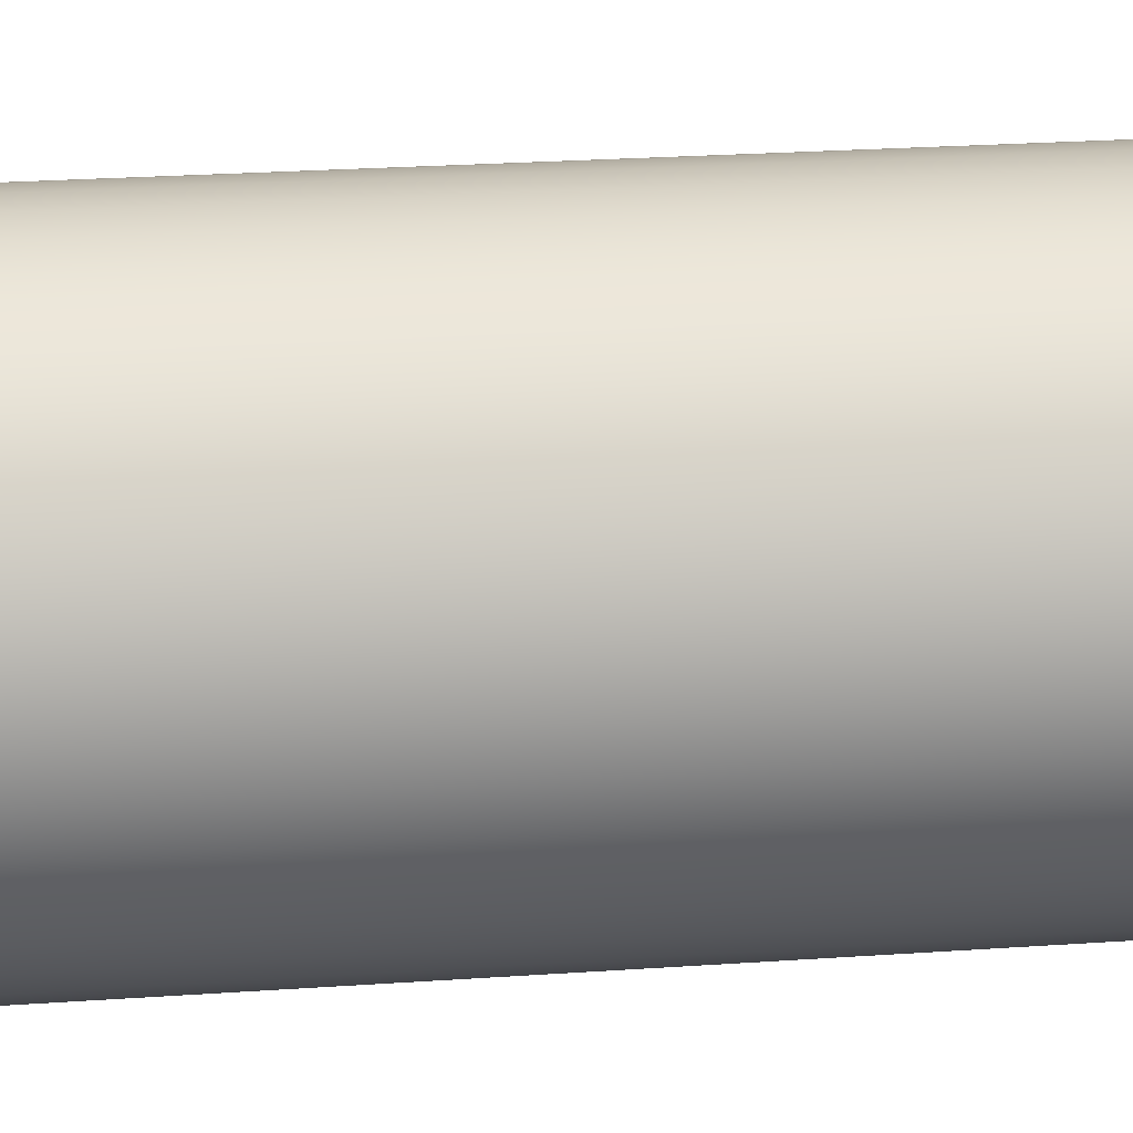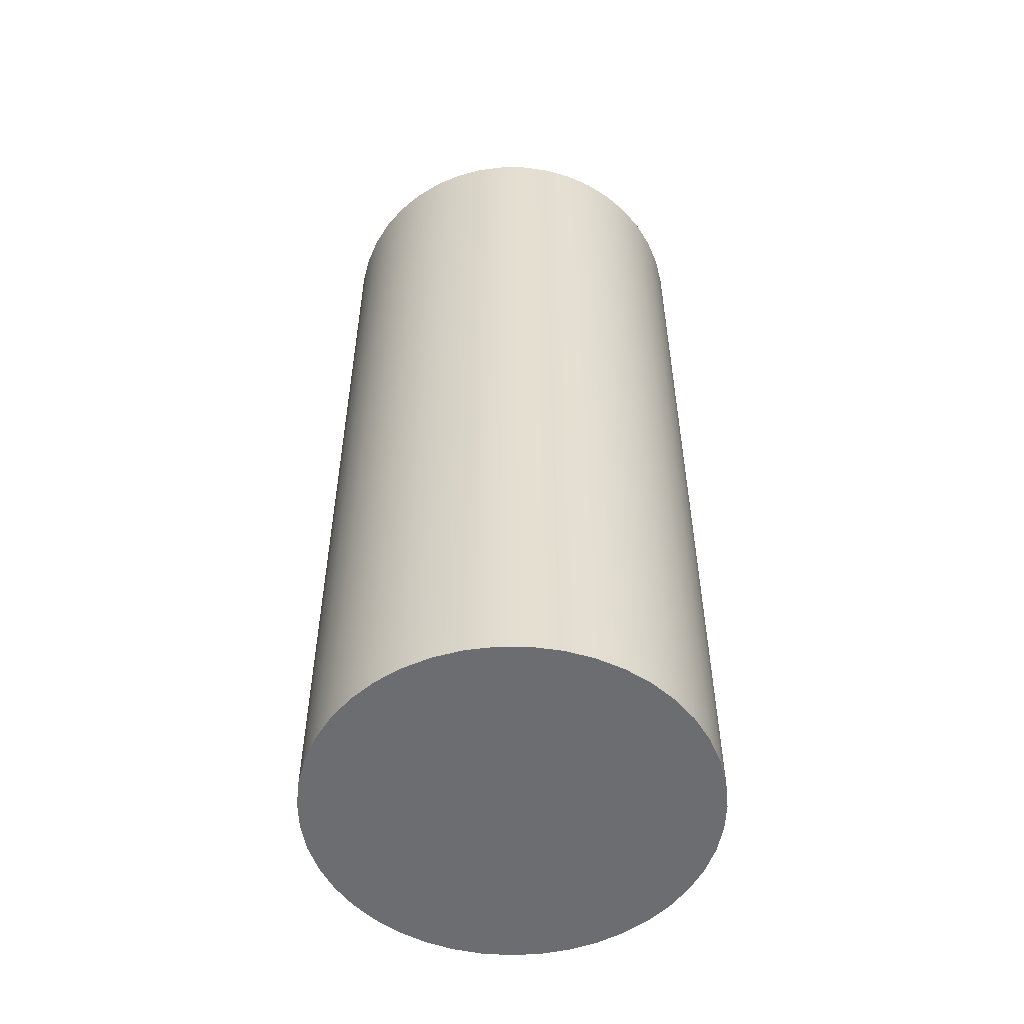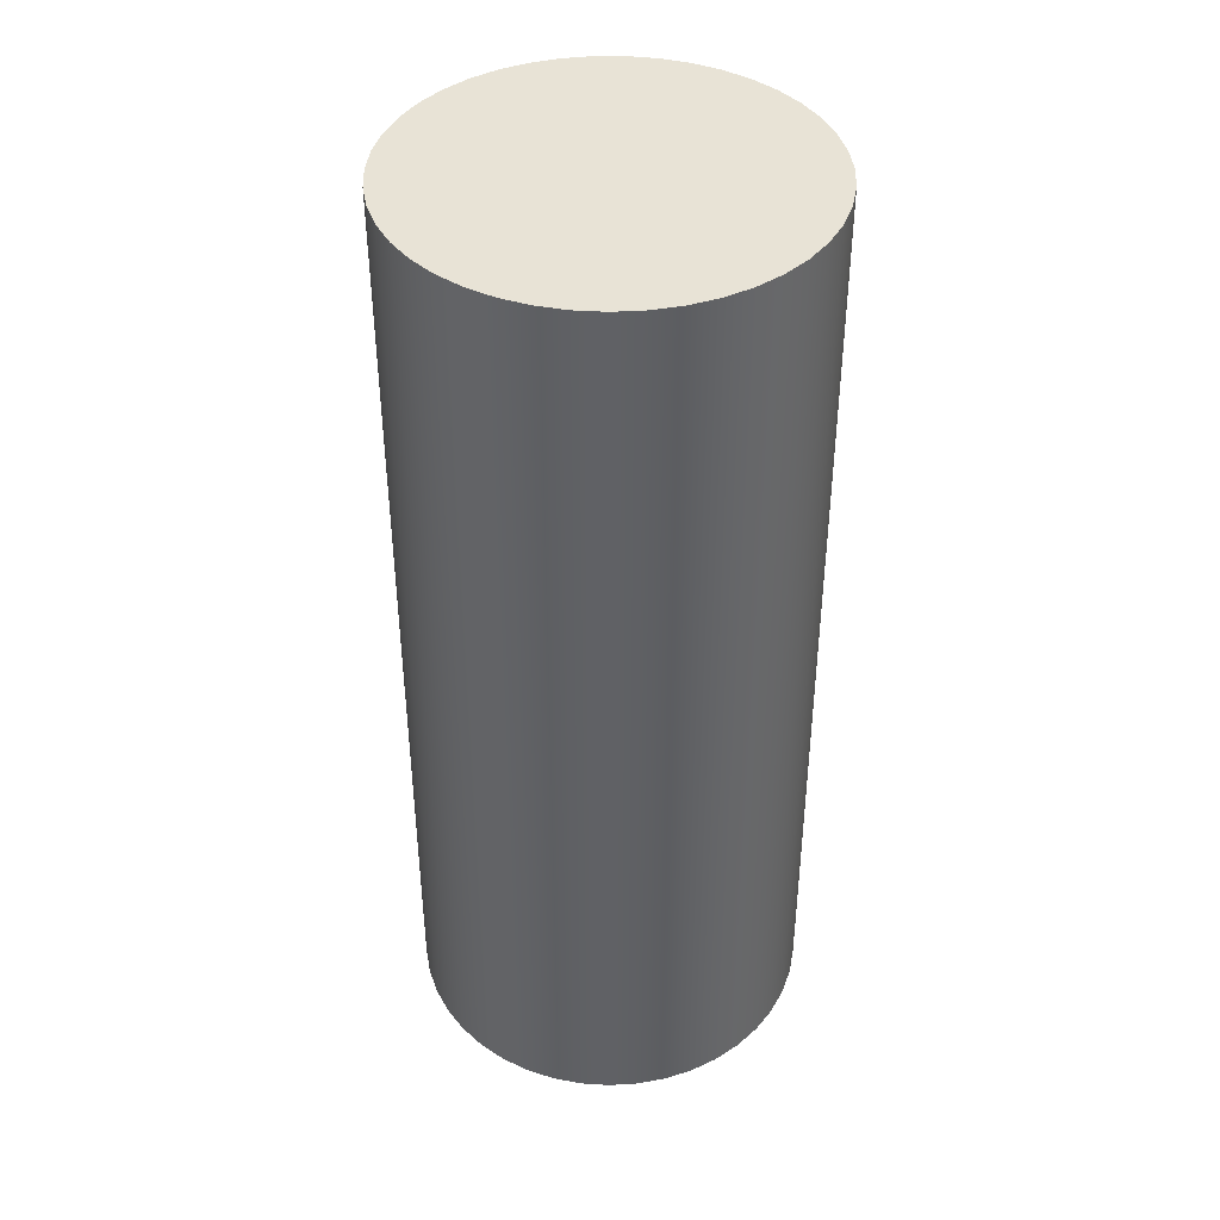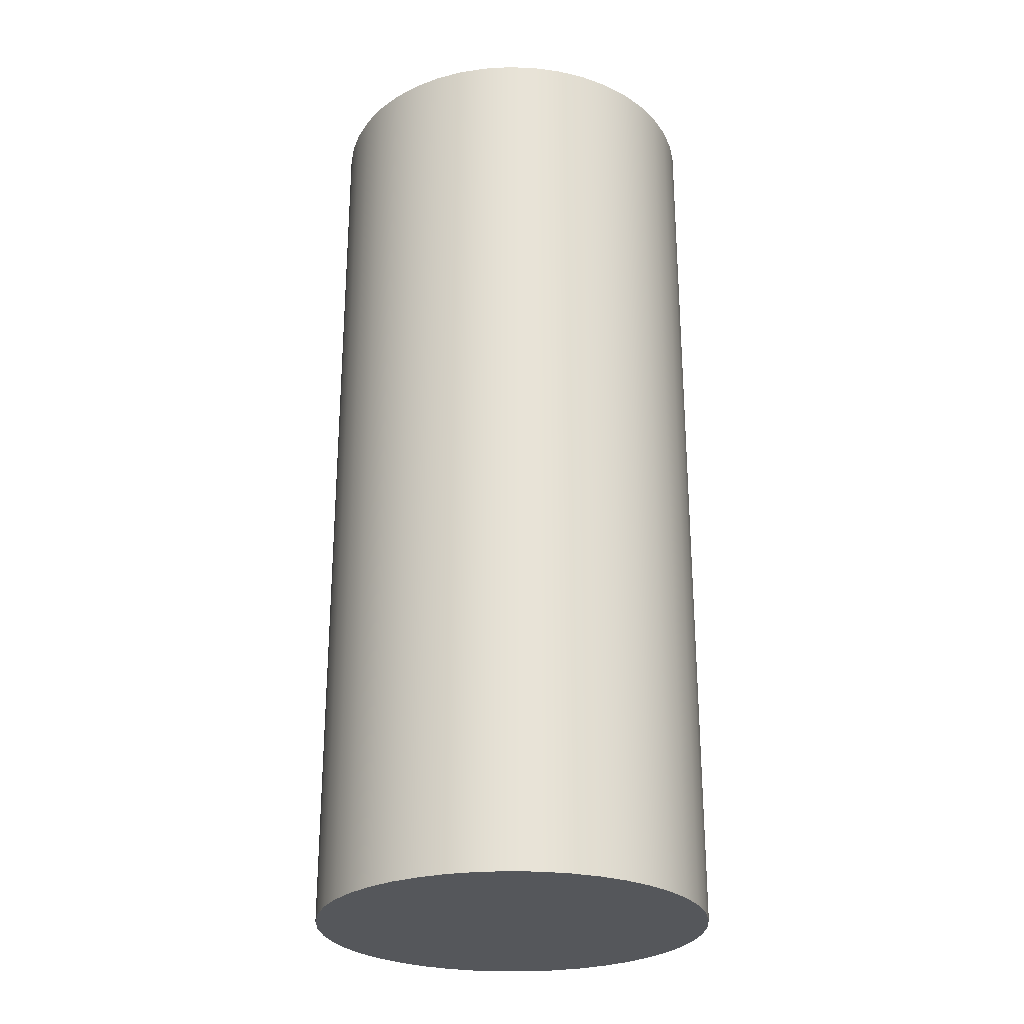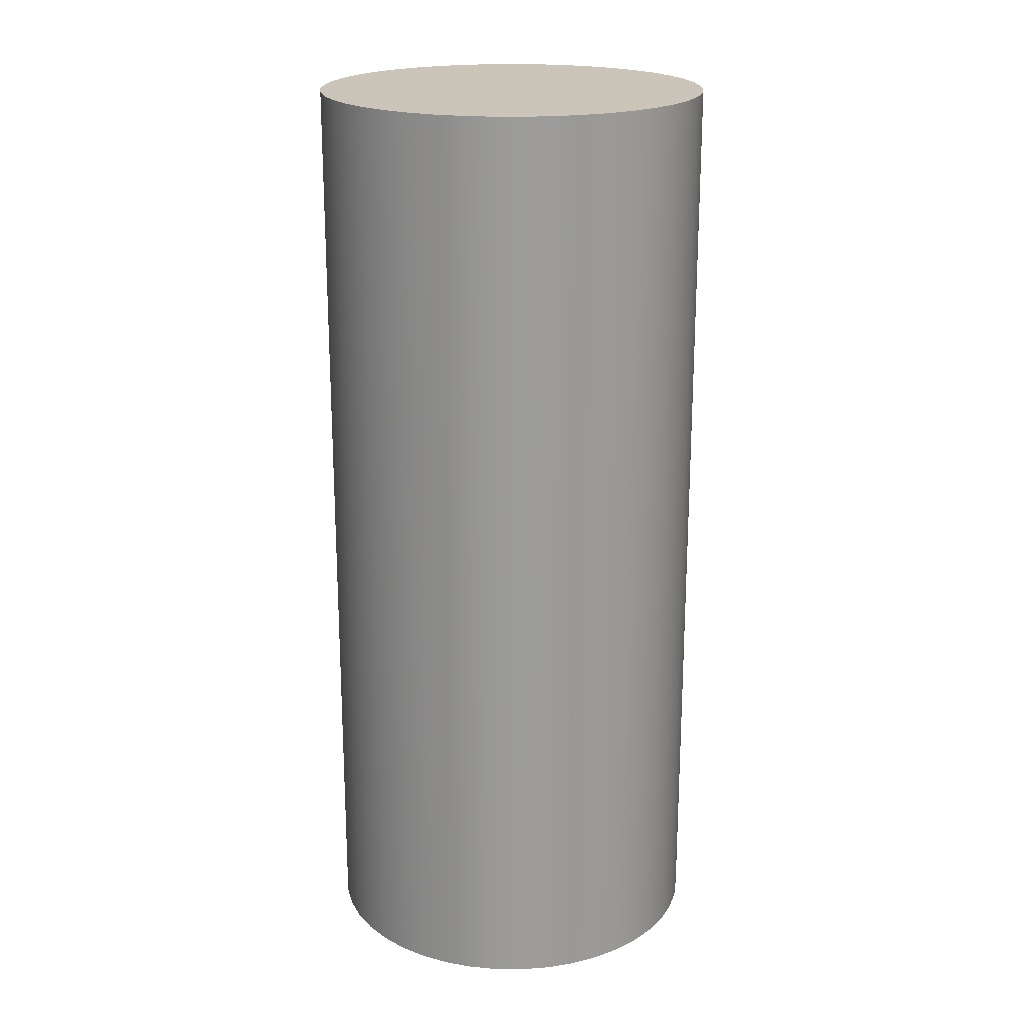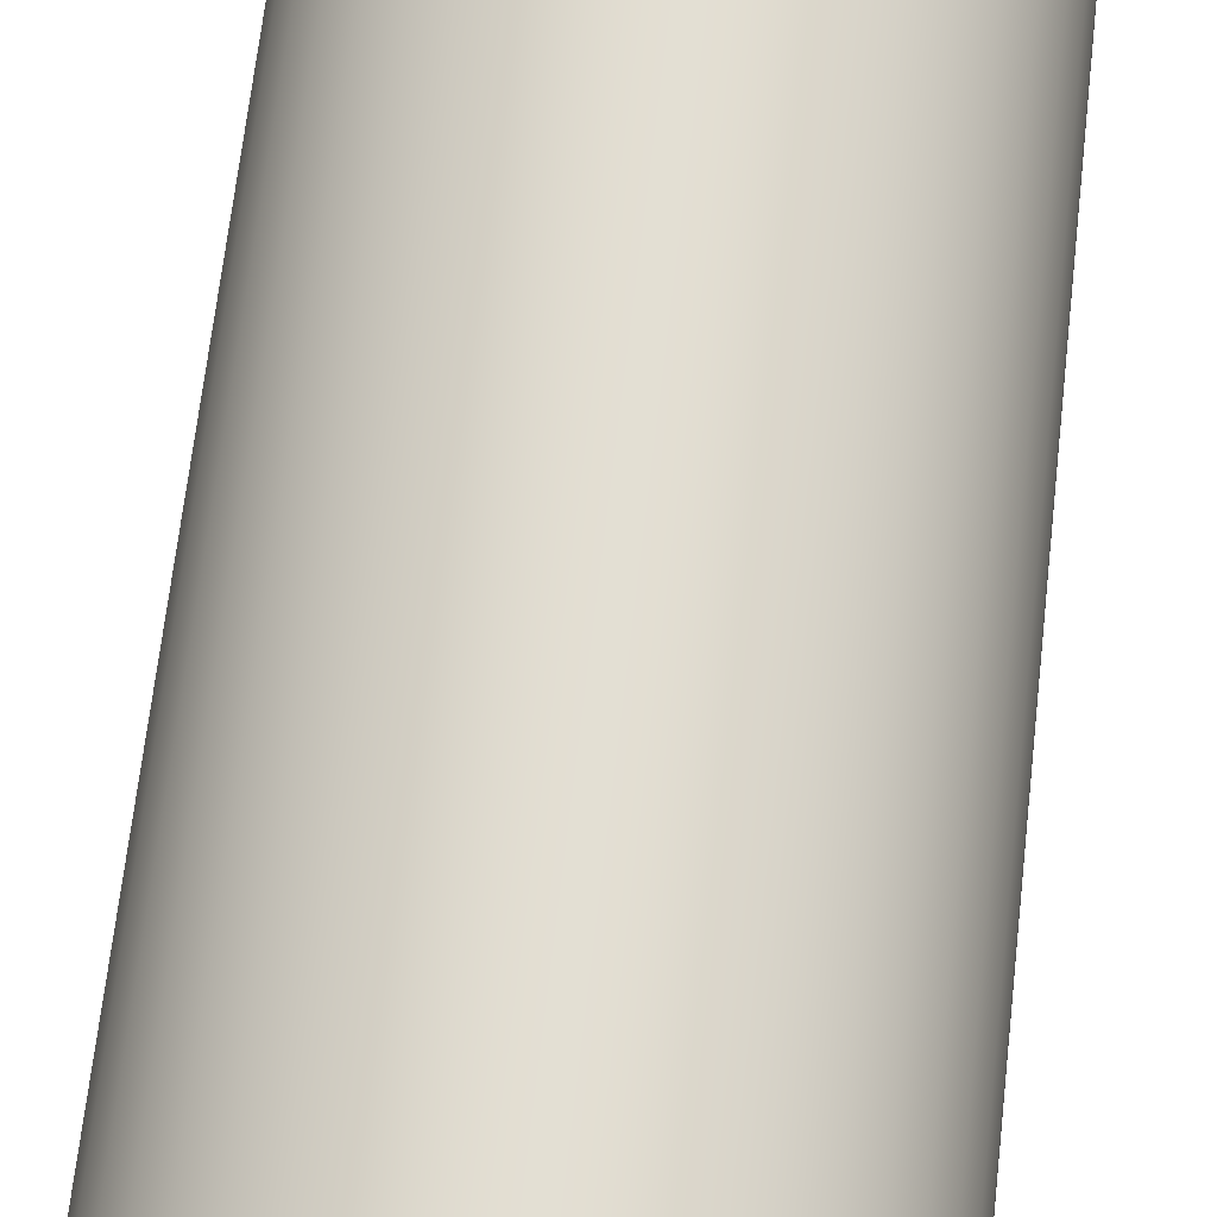
<metadata>
{"format":"obj","ext":"obj","renderer":"f3d","projection":"perspective","resolution":1024,"background":"white","views":[{"elev":24.8,"azim":83.5,"up":"+Z"},{"elev":-54.0,"azim":5.9,"up":"+Y"},{"elev":41.5,"azim":144.5,"up":"+Y"},{"elev":-26.8,"azim":53.2,"up":"+Y"},{"elev":20.4,"azim":-168.7,"up":"+Y"},{"elev":67.4,"azim":-173.5,"up":"+Z"}]}
</metadata>
<code>
v -0.2413 1.143 2.955e-17
v -0.2387 1.143 -0.03513
v -0.2311 1.143 -0.06952
v -0.2185 1.143 -0.1024
v -0.2012 1.143 -0.1331
v -0.1797 1.143 -0.161
v -0.1544 1.143 -0.1855
v -0.1257 1.143 -0.206
v -0.09437 1.143 -0.2221
v -0.06103 1.143 -0.2335
v -0.02639 1.143 -0.2399
v 0.008813 1.143 -0.2411
v 0.04383 1.143 -0.2373
v 0.07791 1.143 -0.2284
v 0.1103 1.143 -0.2146
v 0.1404 1.143 -0.1962
v 0.1675 1.143 -0.1737
v 0.191 1.143 -0.1475
v 0.2104 1.143 -0.1181
v 0.2254 1.143 -0.0862
v 0.2355 1.143 -0.05247
v 0.2407 1.143 -0.01761
v 0.2407 1.143 0.01761
v 0.2355 1.143 0.05247
v 0.2254 1.143 0.0862
v 0.2104 1.143 0.1181
v 0.191 1.143 0.1475
v 0.1675 1.143 0.1737
v 0.1404 1.143 0.1962
v 0.1103 1.143 0.2146
v 0.07791 1.143 0.2284
v 0.04383 1.143 0.2373
v 0.008813 1.143 0.2411
v -0.02639 1.143 0.2399
v -0.06103 1.143 0.2335
v -0.09437 1.143 0.2221
v -0.1257 1.143 0.206
v -0.1544 1.143 0.1855
v -0.1797 1.143 0.161
v -0.2012 1.143 0.1331
v -0.2185 1.143 0.1024
v -0.2311 1.143 0.06952
v -0.2387 1.143 0.03513
v -0.2413 0 2.955e-17
v -0.2387 0 0.03513
v -0.2311 0 0.06952
v -0.2185 0 0.1024
v -0.2012 0 0.1331
v -0.1797 0 0.161
v -0.1544 0 0.1855
v -0.1257 0 0.206
v -0.09437 0 0.2221
v -0.06103 0 0.2335
v -0.02639 0 0.2399
v 0.008813 0 0.2411
v 0.04383 0 0.2373
v 0.07791 0 0.2284
v 0.1103 0 0.2146
v 0.1404 0 0.1962
v 0.1675 0 0.1737
v 0.191 0 0.1475
v 0.2104 0 0.1181
v 0.2254 0 0.0862
v 0.2355 0 0.05247
v 0.2407 0 0.01761
v 0.2407 0 -0.01761
v 0.2355 0 -0.05247
v 0.2254 0 -0.0862
v 0.2104 0 -0.1181
v 0.191 0 -0.1475
v 0.1675 0 -0.1737
v 0.1404 0 -0.1962
v 0.1103 0 -0.2146
v 0.07791 0 -0.2284
v 0.04383 0 -0.2373
v 0.008813 0 -0.2411
v -0.02639 0 -0.2399
v -0.06103 0 -0.2335
v -0.09437 0 -0.2221
v -0.1257 0 -0.206
v -0.1544 0 -0.1855
v -0.1797 0 -0.161
v -0.2012 0 -0.1331
v -0.2185 0 -0.1024
v -0.2311 0 -0.06952
v -0.2387 0 -0.03513
v -0.2413 0 2.955e-17
v -0.2413 1.143 2.955e-17
v -0.2413 1.143 2.955e-17
v -0.2387 1.143 0.03513
v -0.2311 1.143 0.06952
v -0.2185 1.143 0.1024
v -0.2012 1.143 0.1331
v -0.1797 1.143 0.161
v -0.1544 1.143 0.1855
v -0.1257 1.143 0.206
v -0.09437 1.143 0.2221
v -0.06103 1.143 0.2335
v -0.02639 1.143 0.2399
v 0.008813 1.143 0.2411
v 0.04383 1.143 0.2373
v 0.07791 1.143 0.2284
v 0.1103 1.143 0.2146
v 0.1404 1.143 0.1962
v 0.1675 1.143 0.1737
v 0.191 1.143 0.1475
v 0.2104 1.143 0.1181
v 0.2254 1.143 0.0862
v 0.2355 1.143 0.05247
v 0.2407 1.143 0.01761
v 0.2407 1.143 -0.01761
v 0.2355 1.143 -0.05247
v 0.2254 1.143 -0.0862
v 0.2104 1.143 -0.1181
v 0.191 1.143 -0.1475
v 0.1675 1.143 -0.1737
v 0.1404 1.143 -0.1962
v 0.1103 1.143 -0.2146
v 0.07791 1.143 -0.2284
v 0.04383 1.143 -0.2373
v 0.008813 1.143 -0.2411
v -0.02639 1.143 -0.2399
v -0.06103 1.143 -0.2335
v -0.09437 1.143 -0.2221
v -0.1257 1.143 -0.206
v -0.1544 1.143 -0.1855
v -0.1797 1.143 -0.161
v -0.2012 1.143 -0.1331
v -0.2185 1.143 -0.1024
v -0.2311 1.143 -0.06952
v -0.2387 1.143 -0.03513
v -0.2413 0 2.955e-17
v -0.2387 0 -0.03513
v -0.2311 0 -0.06952
v -0.2185 0 -0.1024
v -0.2012 0 -0.1331
v -0.1797 0 -0.161
v -0.1544 0 -0.1855
v -0.1257 0 -0.206
v -0.09437 0 -0.2221
v -0.06103 0 -0.2335
v -0.02639 0 -0.2399
v 0.008813 0 -0.2411
v 0.04383 0 -0.2373
v 0.07791 0 -0.2284
v 0.1103 0 -0.2146
v 0.1404 0 -0.1962
v 0.1675 0 -0.1737
v 0.191 0 -0.1475
v 0.2104 0 -0.1181
v 0.2254 0 -0.0862
v 0.2355 0 -0.05247
v 0.2407 0 -0.01761
v 0.2407 0 0.01761
v 0.2355 0 0.05247
v 0.2254 0 0.0862
v 0.2104 0 0.1181
v 0.191 0 0.1475
v 0.1675 0 0.1737
v 0.1404 0 0.1962
v 0.1103 0 0.2146
v 0.07791 0 0.2284
v 0.04383 0 0.2373
v 0.008813 0 0.2411
v -0.02639 0 0.2399
v -0.06103 0 0.2335
v -0.09437 0 0.2221
v -0.1257 0 0.206
v -0.1544 0 0.1855
v -0.1797 0 0.161
v -0.2012 0 0.1331
v -0.2185 0 0.1024
v -0.2311 0 0.06952
v -0.2387 0 0.03513
f 2 86 1
f 1 86 87
f 88 44 43
f 43 44 45
f 43 45 42
f 42 45 46
f 42 46 41
f 41 46 47
f 41 47 40
f 40 47 48
f 40 48 39
f 39 48 49
f 39 49 38
f 38 49 50
f 38 50 37
f 37 50 51
f 37 51 36
f 36 51 52
f 36 52 35
f 35 52 53
f 35 53 34
f 34 53 54
f 34 54 33
f 33 54 55
f 33 55 32
f 32 55 56
f 32 56 31
f 31 56 57
f 31 57 30
f 30 57 58
f 30 58 29
f 29 58 59
f 29 59 28
f 28 59 60
f 28 60 27
f 27 60 61
f 27 61 26
f 26 61 62
f 26 62 25
f 25 62 63
f 25 63 24
f 24 63 64
f 24 64 23
f 23 64 65
f 23 65 22
f 22 65 66
f 22 66 21
f 21 66 67
f 21 67 20
f 20 67 68
f 20 68 19
f 19 68 69
f 19 69 18
f 18 69 70
f 18 70 17
f 17 70 71
f 17 71 16
f 16 71 72
f 16 72 15
f 15 72 73
f 15 73 14
f 14 73 74
f 14 74 13
f 13 74 75
f 13 75 12
f 12 75 76
f 12 76 11
f 11 76 77
f 11 77 10
f 10 77 78
f 10 78 9
f 9 78 79
f 9 79 8
f 8 79 80
f 8 80 7
f 7 80 81
f 7 81 6
f 6 81 82
f 6 82 5
f 5 82 83
f 5 83 4
f 4 83 84
f 4 84 3
f 3 84 85
f 3 85 2
f 2 85 86
f 90 110 89
f 89 110 111
f 89 111 131
f 131 111 112
f 131 112 130
f 130 112 113
f 130 113 129
f 129 113 114
f 129 114 128
f 128 114 115
f 128 115 127
f 127 115 116
f 127 116 126
f 126 116 117
f 126 117 125
f 125 117 118
f 125 118 124
f 124 118 119
f 124 119 123
f 123 119 120
f 123 120 122
f 122 120 121
f 110 90 109
f 109 90 91
f 109 91 108
f 108 91 92
f 108 92 107
f 107 92 93
f 107 93 106
f 106 93 94
f 106 94 105
f 105 94 95
f 105 95 104
f 104 95 96
f 104 96 103
f 103 96 97
f 103 97 102
f 102 97 98
f 102 98 101
f 101 98 99
f 101 99 100
f 133 153 132
f 132 153 154
f 132 154 174
f 174 154 155
f 174 155 173
f 173 155 156
f 173 156 172
f 172 156 157
f 172 157 171
f 171 157 158
f 171 158 170
f 170 158 159
f 170 159 169
f 169 159 160
f 169 160 168
f 168 160 161
f 168 161 167
f 167 161 162
f 167 162 166
f 166 162 163
f 166 163 165
f 165 163 164
f 153 133 152
f 152 133 134
f 152 134 151
f 151 134 135
f 151 135 150
f 150 135 136
f 150 136 149
f 149 136 137
f 149 137 148
f 148 137 138
f 148 138 147
f 147 138 139
f 147 139 146
f 146 139 140
f 146 140 145
f 145 140 141
f 145 141 144
f 144 141 142
f 144 142 143

</code>
